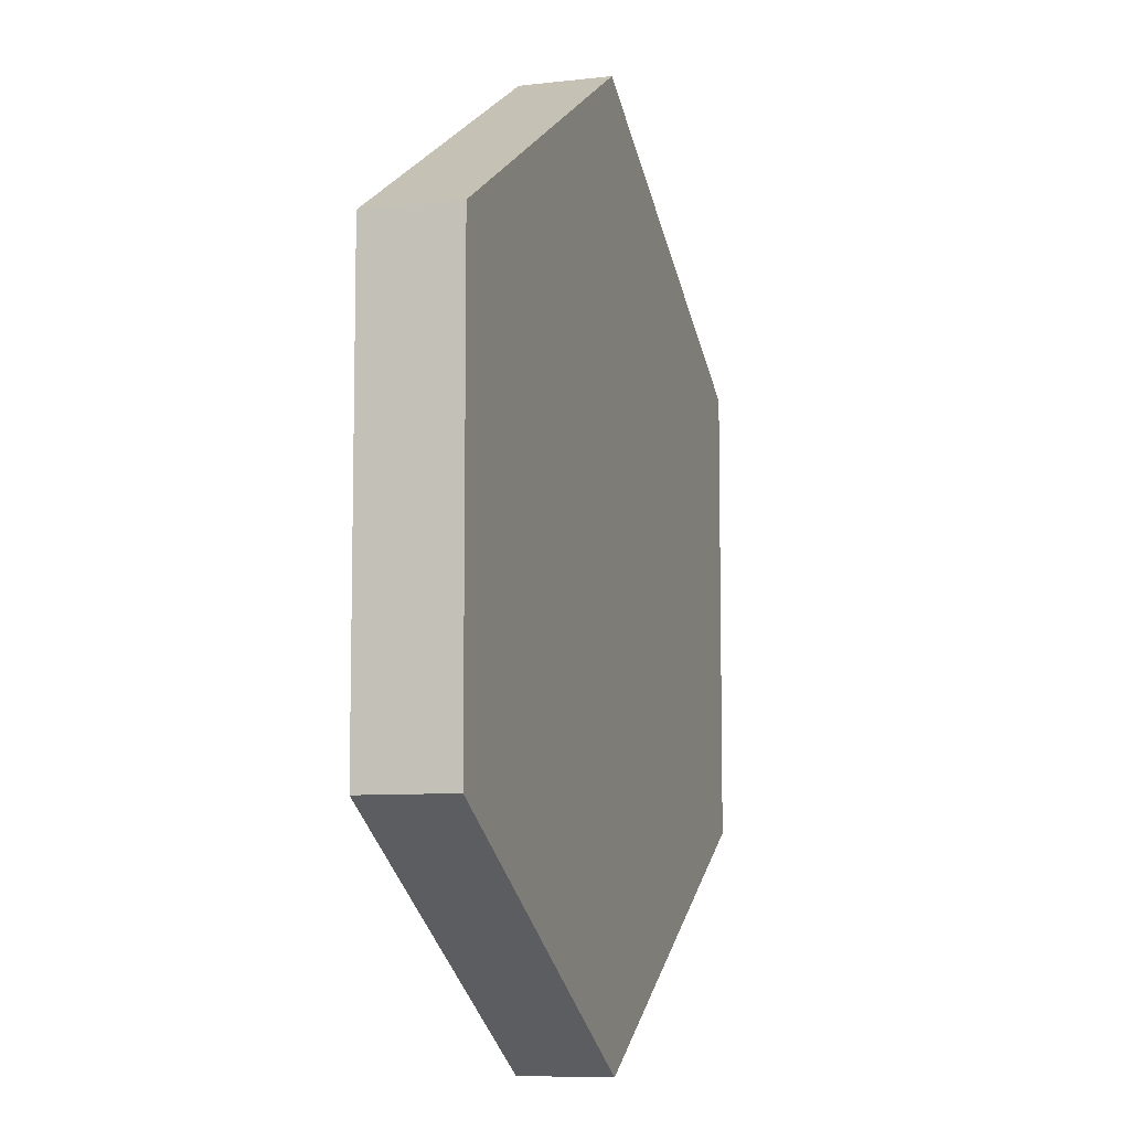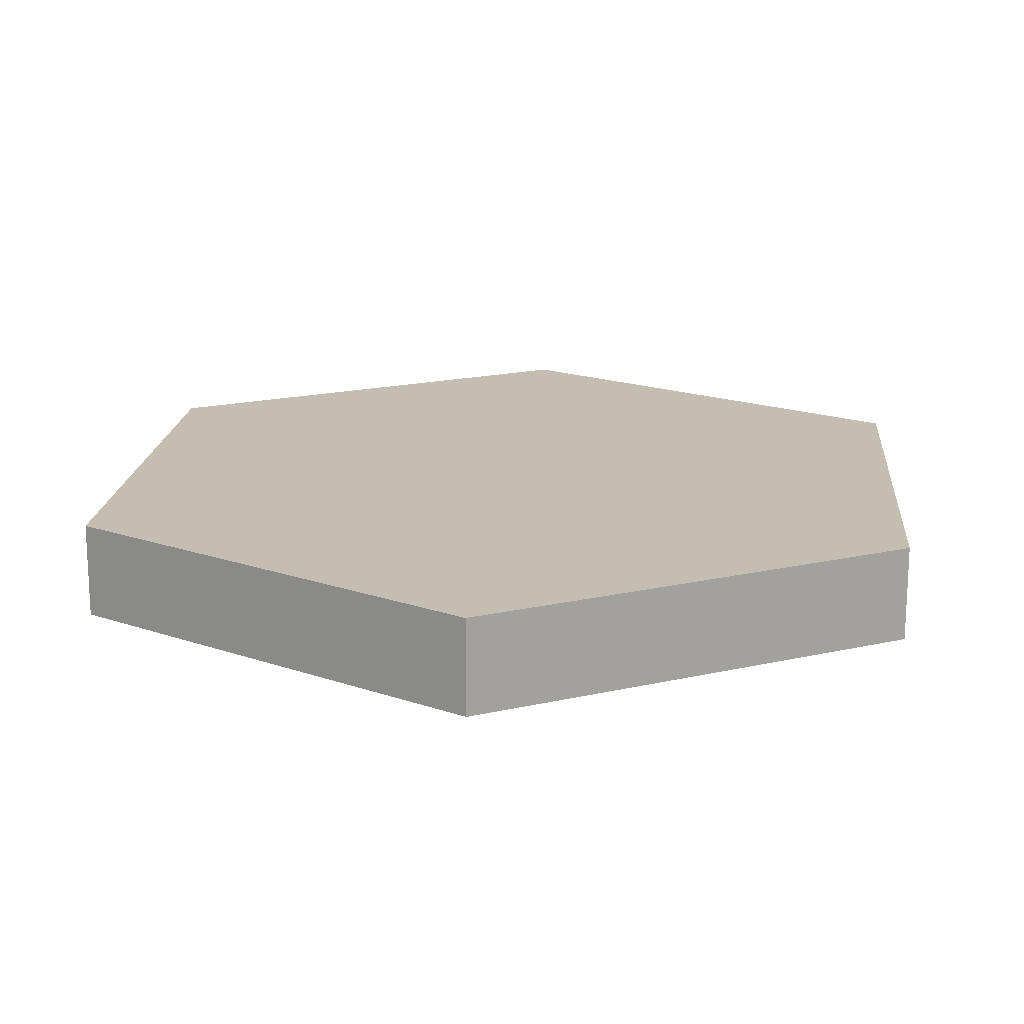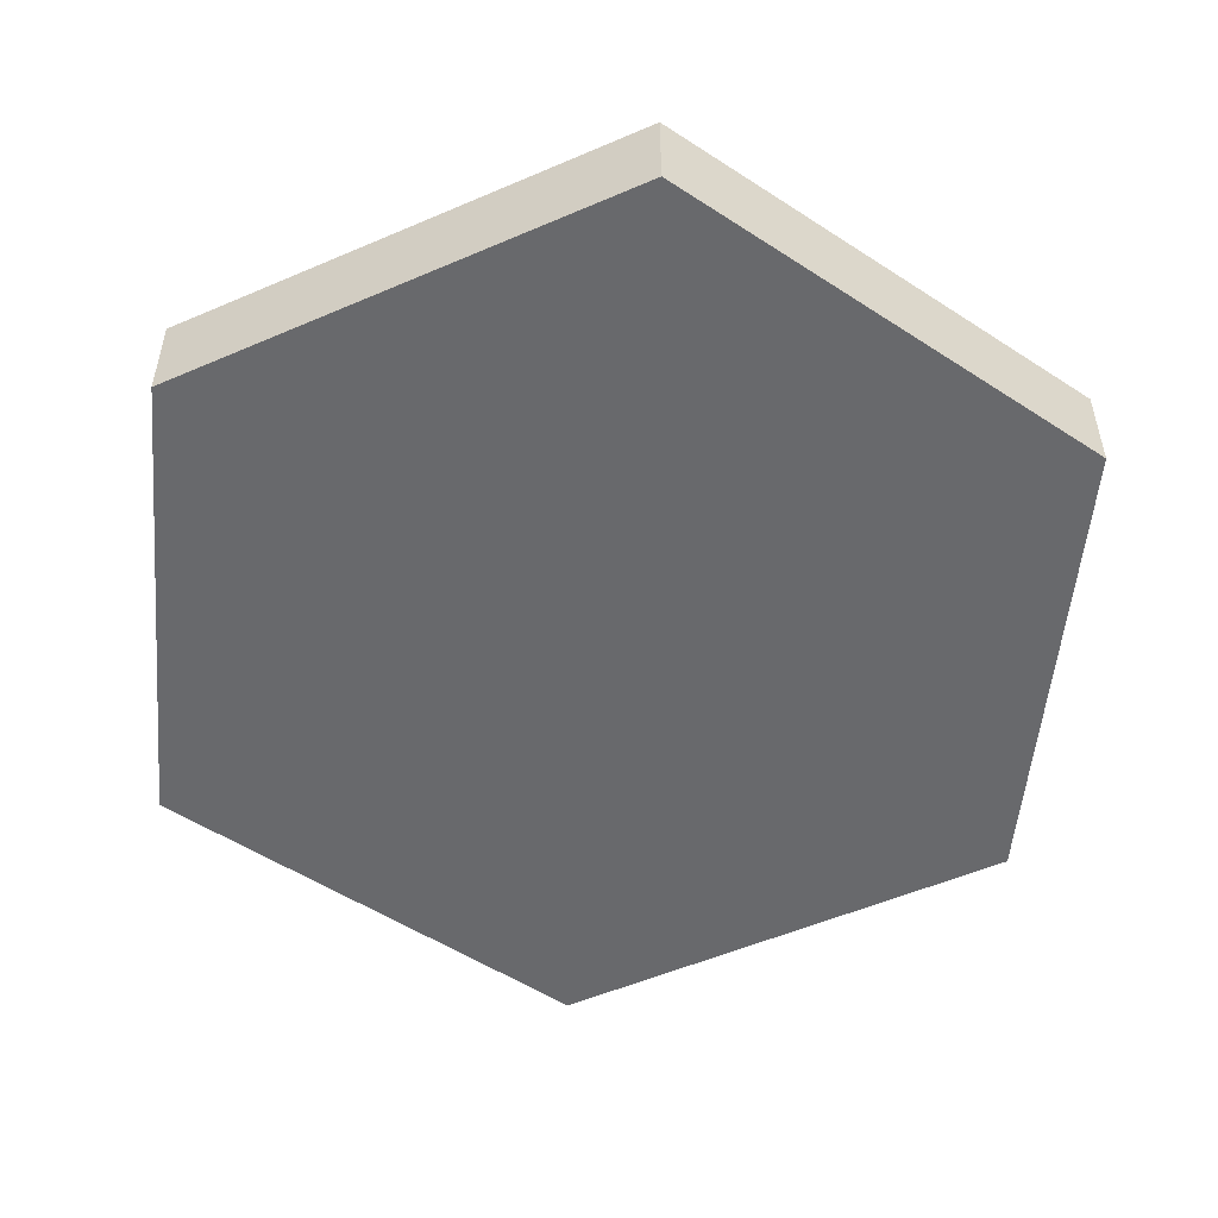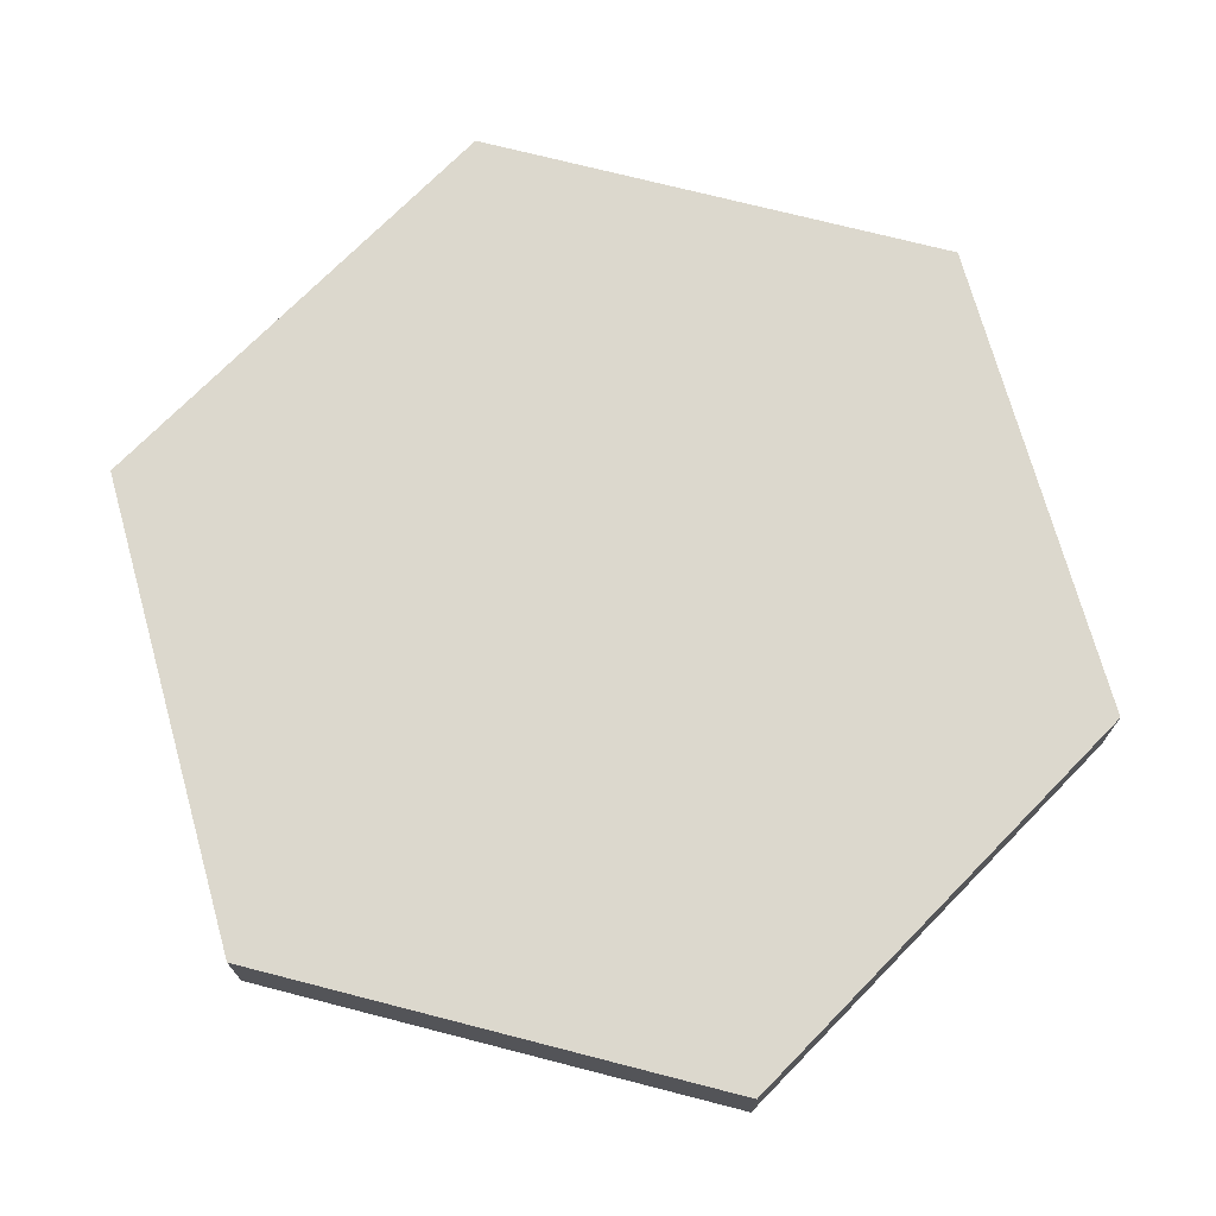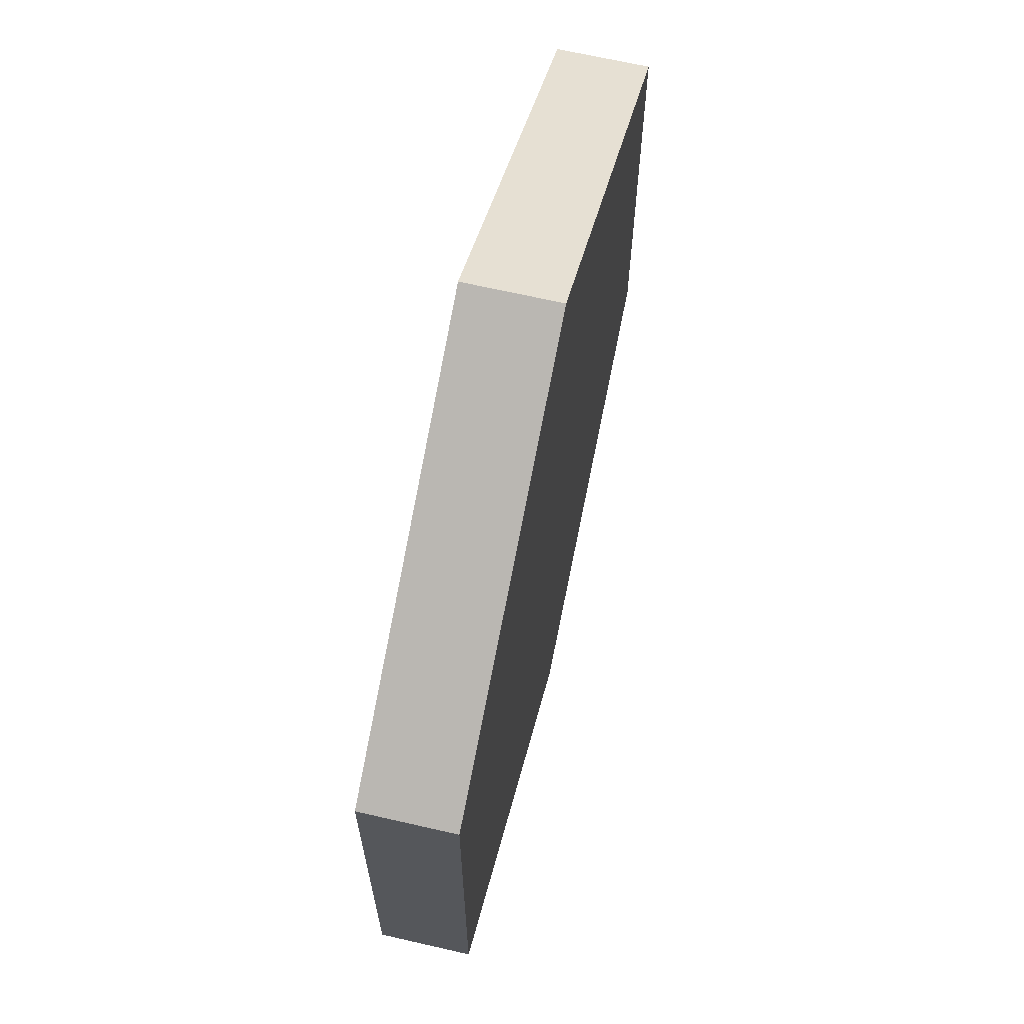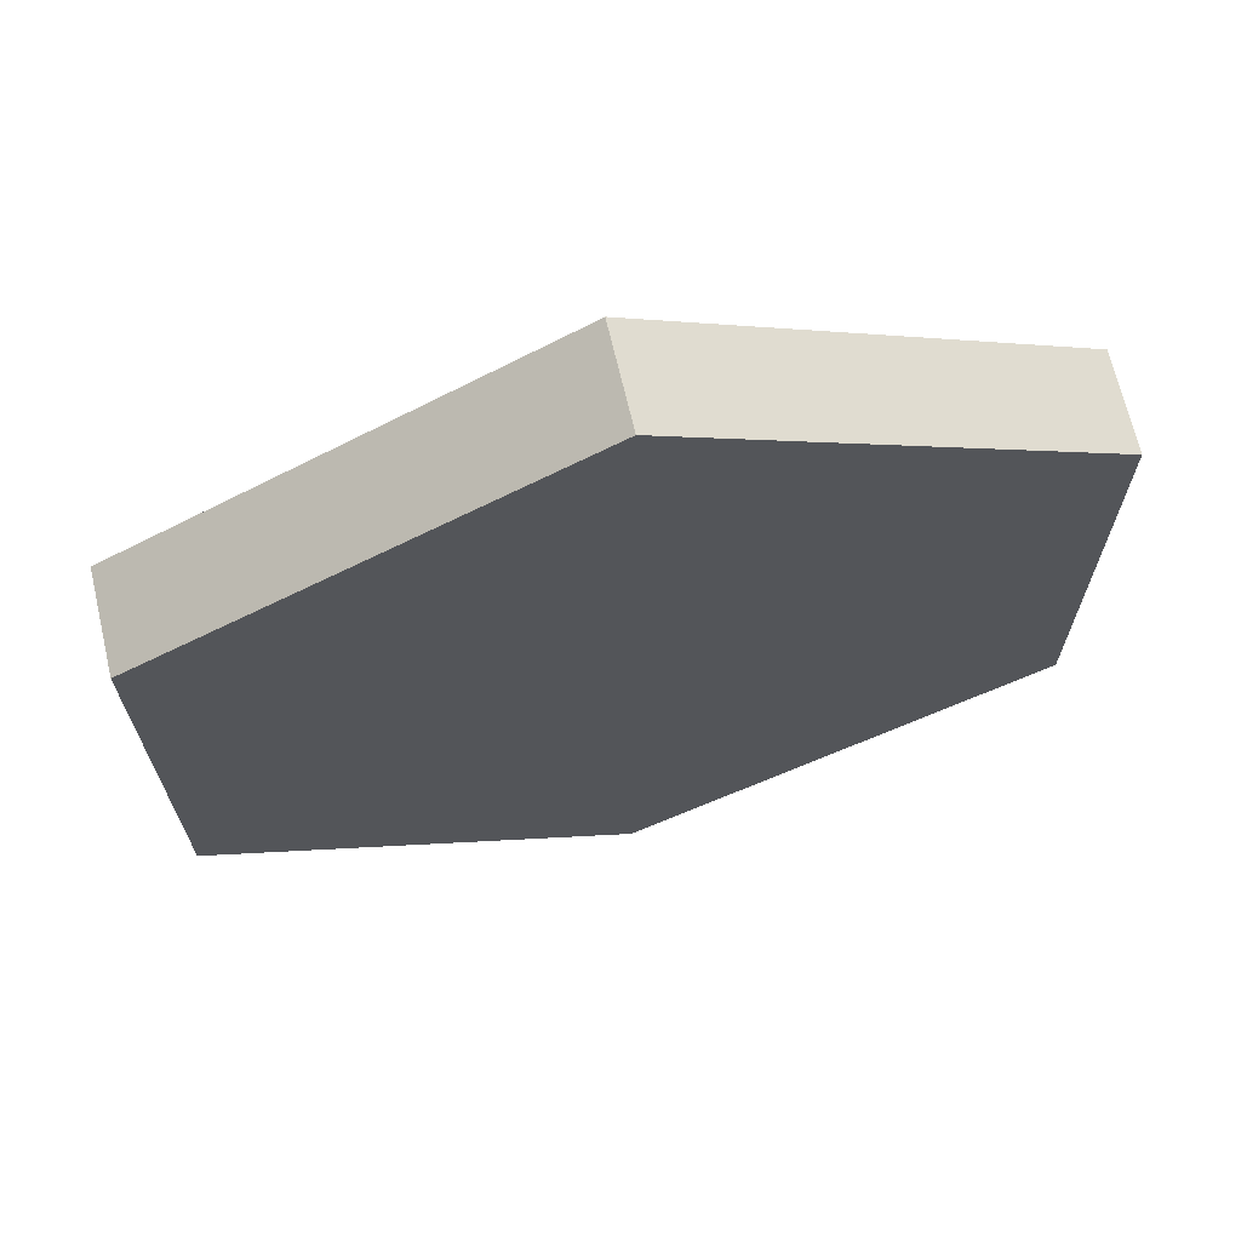
<metadata>
{"format":"obj","ext":"obj","renderer":"f3d","projection":"perspective","resolution":1024,"background":"white","views":[{"elev":-8.2,"azim":107.6,"up":"+Z"},{"elev":17.2,"azim":-55.0,"up":"+Y"},{"elev":-52.7,"azim":-125.1,"up":"+Y"},{"elev":72.4,"azim":164.4,"up":"+Y"},{"elev":66.7,"azim":103.0,"up":"+Z"},{"elev":68.7,"azim":166.8,"up":"+Z"}]}
</metadata>
<code>
o Cylinder
v 0 -0.1 -1
v 0 0.1 -1
v 0.866 0.1 -0.5
v 0.866 -0.1 -0.5
v 0.866 0.1 0.5
v 0.866 -0.1 0.5
v 0 0.1 1
v 0 -0.1 1
v -0.866 0.1 0.5
v -0.866 -0.1 0.5
v -0.866 0.1 -0.5
v -0.866 -0.1 -0.5
f 2 4 1
f 3 6 4
f 5 8 6
f 7 10 8
f 9 7 5
f 9 12 10
f 11 1 12
f 10 12 4
f 2 3 4
f 3 5 6
f 5 7 8
f 7 9 10
f 5 3 9
f 3 2 9
f 2 11 9
f 9 11 12
f 11 2 1
f 12 1 4
f 4 6 8
f 8 10 4

</code>
